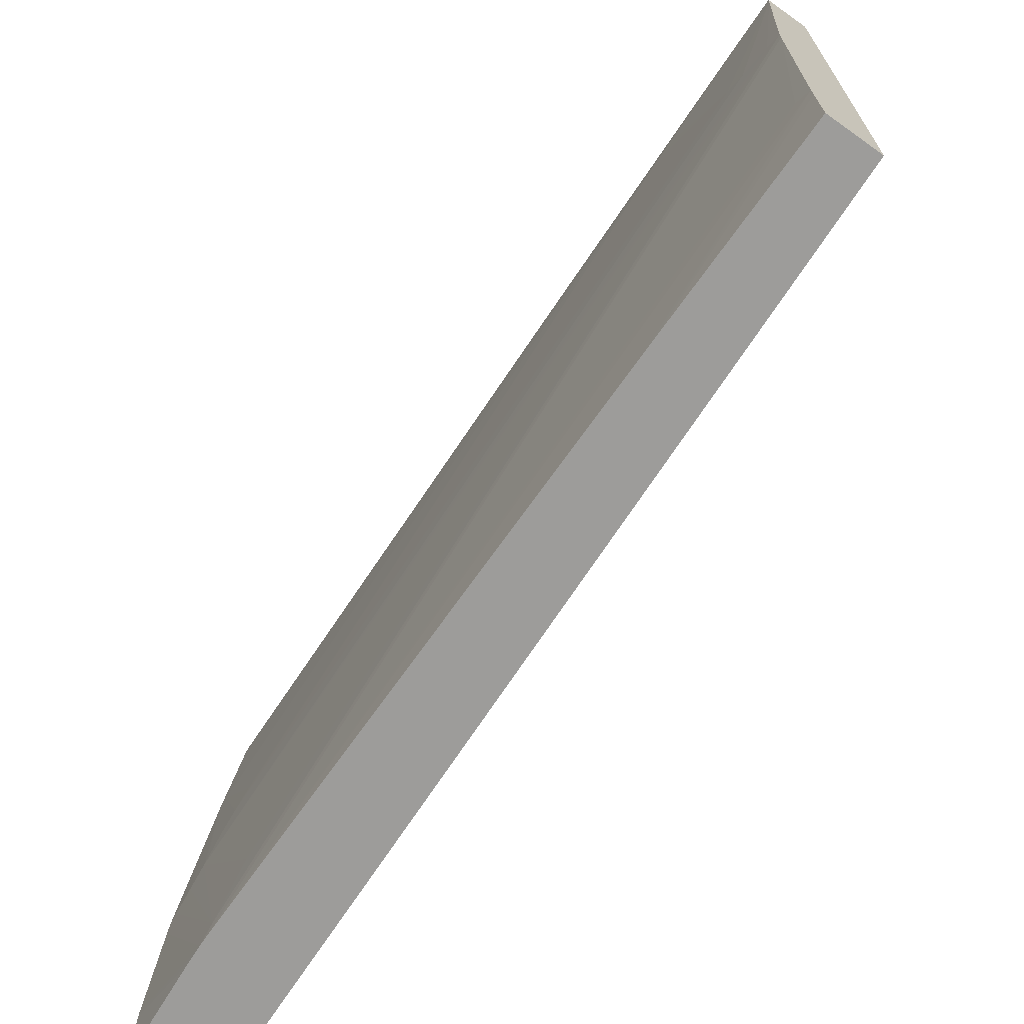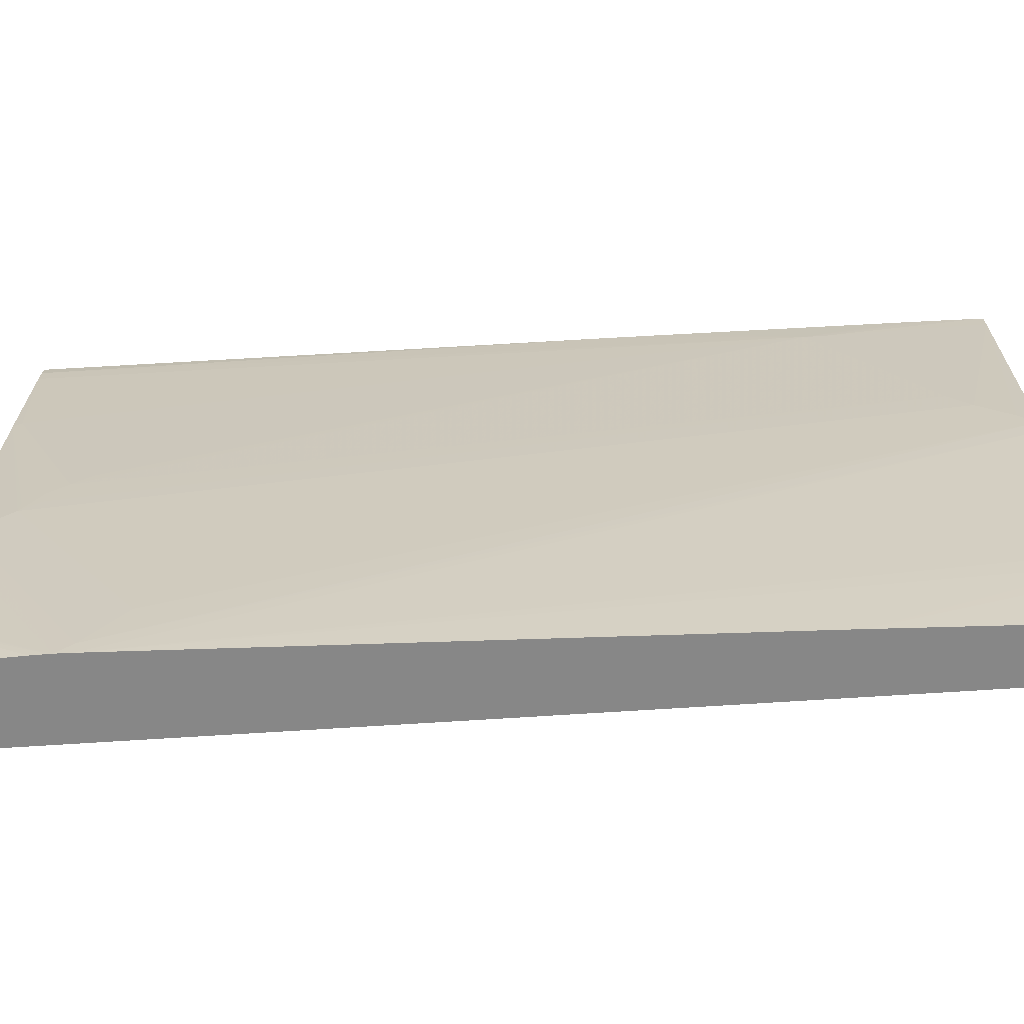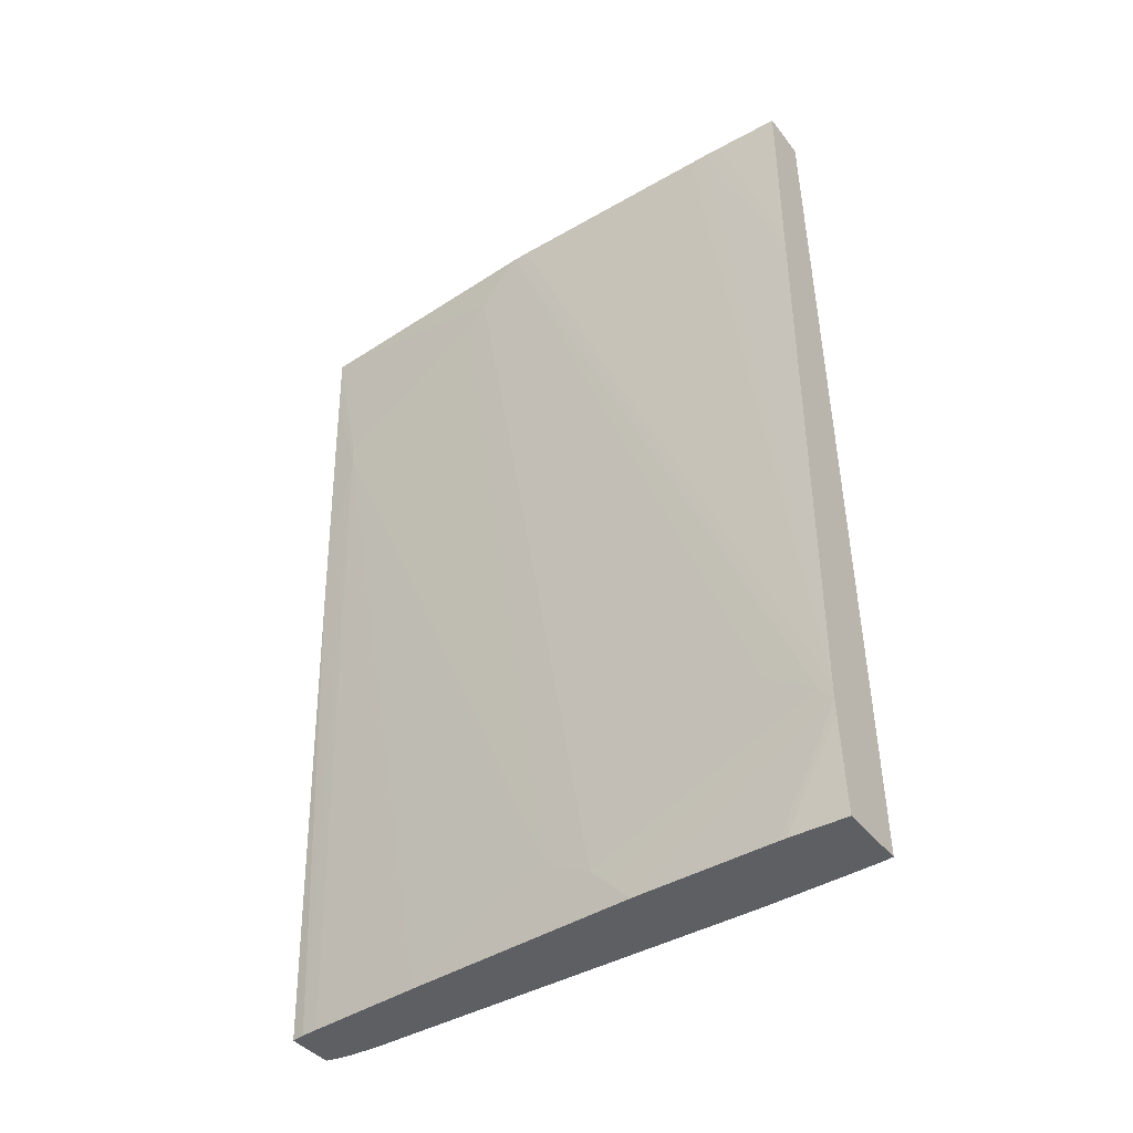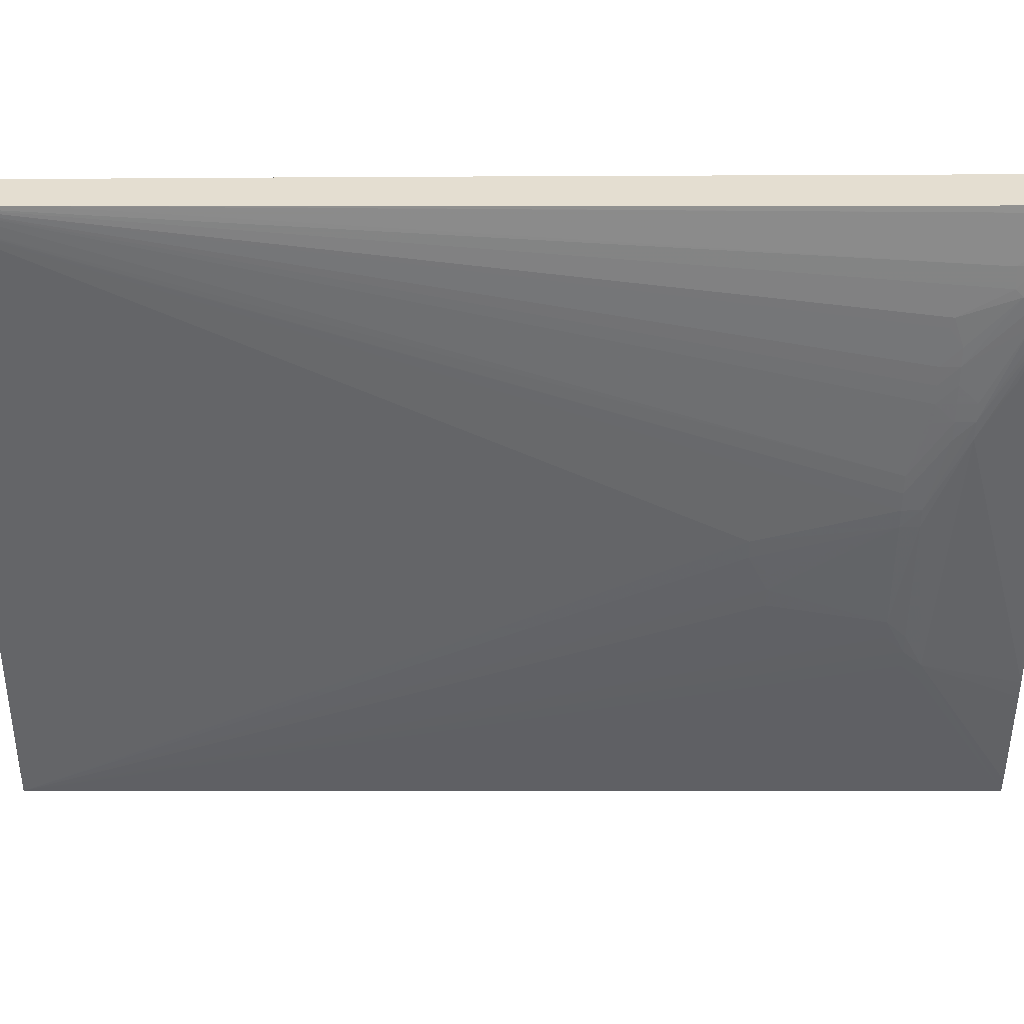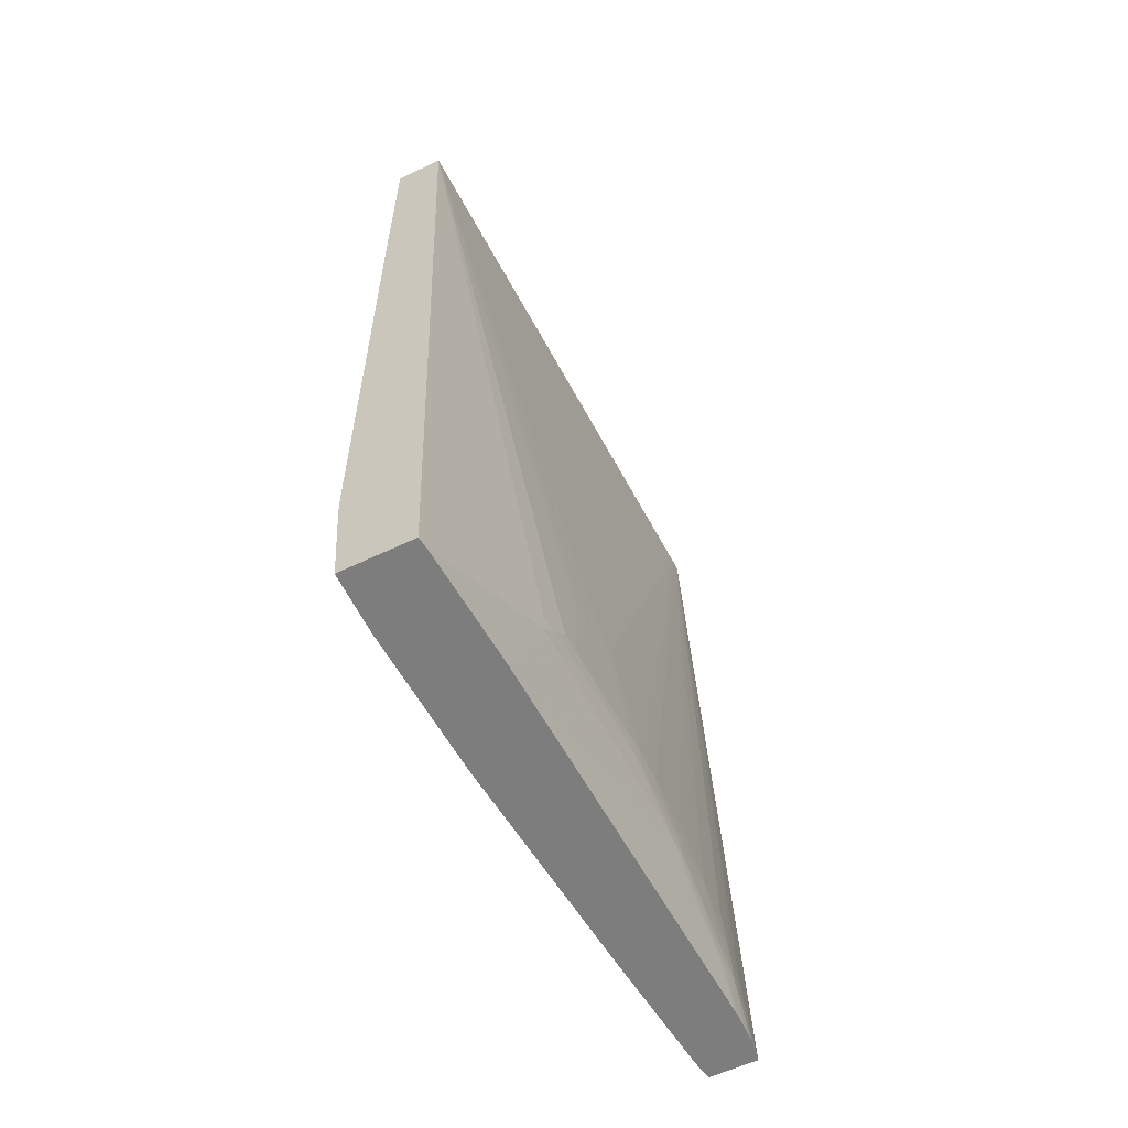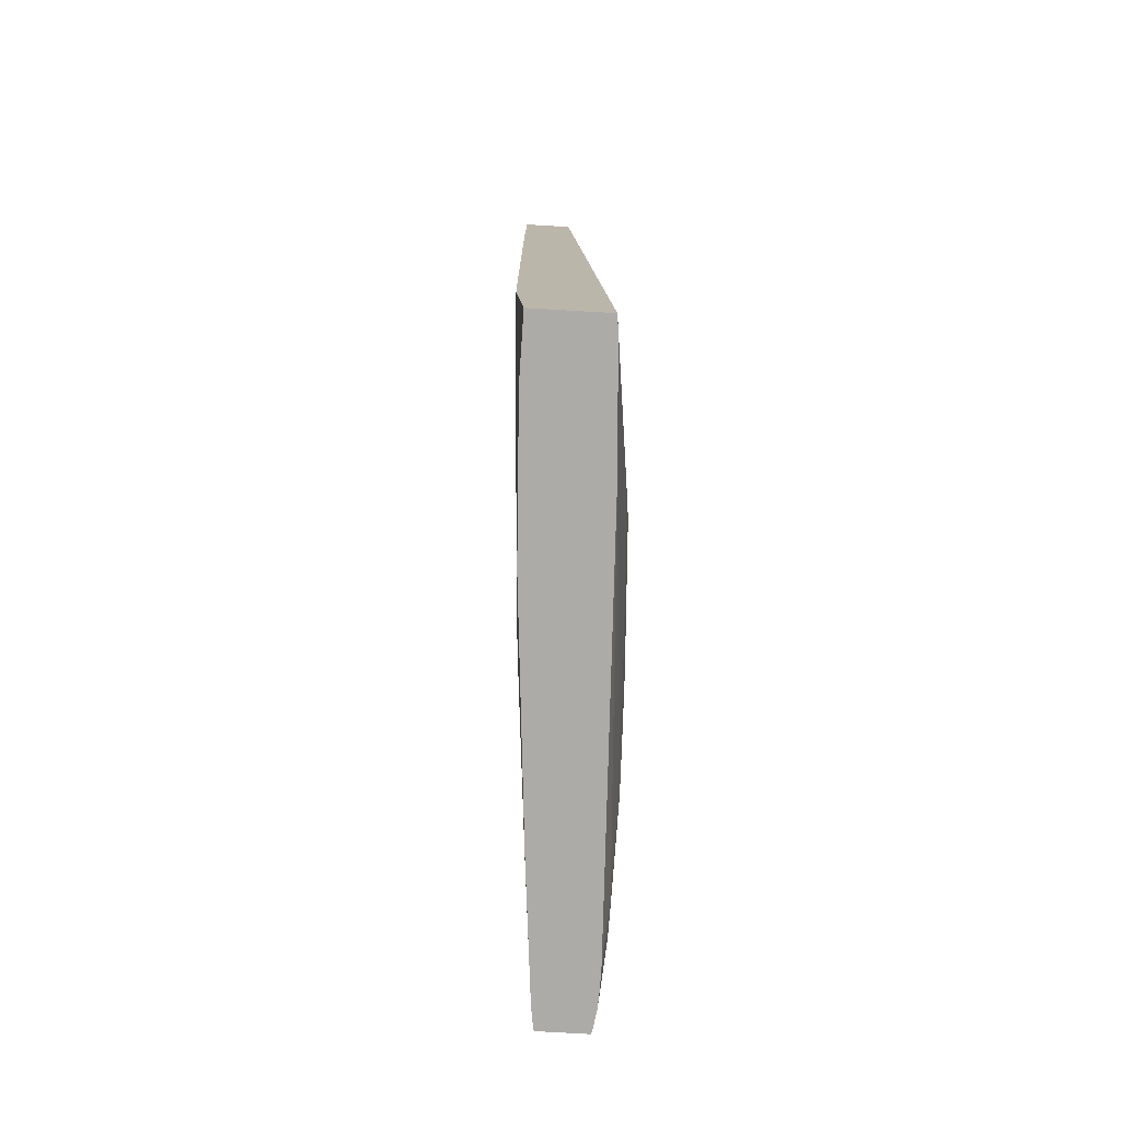
<metadata>
{"format":"obj","ext":"obj","renderer":"f3d","projection":"perspective","resolution":1024,"background":"white","views":[{"elev":-70.1,"azim":-35.4,"up":"+Y"},{"elev":-62.5,"azim":-88.3,"up":"+Y"},{"elev":-40.5,"azim":-55.8,"up":"+Z"},{"elev":36.5,"azim":87.7,"up":"+Y"},{"elev":-59.2,"azim":26.2,"up":"+Z"},{"elev":-76.5,"azim":-3.3,"up":"+Z"}]}
</metadata>
<code>
v -0.5502 -0.4434 0.06309
v -0.5506 -0.4079 0.06309
v -0.4967 -0.4434 0.06309
v -0.5555 -0.4434 0.1334
v -0.5506 -0.4007 0.06309
v -0.4956 -0.433 0.06309
v -0.4808 -0.3201 0.1312
v -0.4823 -0.3326 0.1312
v -0.4808 -0.3201 0.1437
v -0.5224 -0.4434 0.7071
v -0.5561 -0.4434 0.1437
v -0.5505 -0.3954 0.06309
v -0.4949 -0.4205 0.06309
v -0.4742 -0.1444 0.1186
v -0.4747 -0.2071 0.1437
v -0.4786 -0.295 0.1437
v -0.4792 -0.3075 0.1437
v -0.4927 -0.3828 0.06309
v -0.4912 -0.3577 0.06309
v -0.4905 -0.3449 0.06309
v -0.5092 -0.006282 0.7071
v -0.5586 -0.4434 0.7071
v -0.4784 -0.295 0.1563
v -0.4823 -0.2824 0.2315
v -0.4816 -0.2698 0.2315
v -0.4811 -0.2573 0.2315
v -0.481 -0.2322 0.2441
v -0.4805 -0.2197 0.2441
v -0.5563 -0.4434 0.1459
v -0.5463 -0.3002 0.06309
v -0.474 -0.1318 0.1186
v -0.4743 -0.1946 0.1437
v -0.4762 -0.1067 0.09714
v -0.4753 -0.1192 0.106
v -0.4746 -0.2071 0.1563
v -0.4777 -0.2824 0.1563
v -0.4808 -0.04395 0.06309
v -0.4769 -0.07725 0.0868
v -0.5092 -0.005188 0.7071
v -0.4743 -0.1946 0.1563
v -0.4741 -0.182 0.1563
v -0.5589 -0.3954 0.7071
v -0.5585 -0.4434 0.5704
v -0.4806 -0.2447 0.2315
v -0.5565 -0.4434 0.1563
v -0.5561 -0.433 0.1563
v -0.5457 -0.2824 0.06839
v -0.5457 -0.2876 0.06309
v -0.4768 -0.06907 0.08655
v -0.4762 -0.06907 0.09348
v -0.4742 -0.1192 0.1186
v -0.4739 -0.1318 0.1312
v -0.4739 -0.1444 0.1312
v -0.4807 -0.0387 0.06309
v -0.5092 -0.004882 0.7071
v -0.4742 -0.1695 0.1563
v -0.5589 -0.3828 0.7071
v -0.5585 -0.4434 0.5578
v -0.5586 -0.3702 0.696
v -0.5555 -0.2071 0.7071
v -0.5547 -0.3954 0.1814
v -0.5451 -0.2573 0.09348
v -0.5455 -0.2698 0.08093
v -0.5551 -0.1946 0.7071
v -0.5318 -0.112 0.06309
v -0.4769 -0.0587 0.08673
v -0.477 -0.05034 0.08762
v -0.4767 -0.05533 0.09247
v -0.4748 -0.09418 0.1312
v -0.4745 -0.1067 0.1312
v -0.4742 -0.1192 0.1312
v -0.4745 -0.1192 0.1437
v -0.4743 -0.1318 0.1437
v -0.481 -0.02615 0.06309
v -0.5093 0.003562 0.7071
v -0.4744 -0.1569 0.1563
v -0.5445 -0.2447 0.106
v -0.5436 -0.2322 0.106
v -0.5441 -0.2447 0.09348
v -0.5541 -0.182 0.696
v -0.5524 -0.1619 0.673
v -0.5402 -0.008557 0.7071
v -0.5316 -0.1067 0.06839
v -0.5233 -0.01884 0.06309
v -0.4775 -0.04509 0.09247
v -0.477 -0.05003 0.096
v -0.4816 -0.01381 0.06309
v -0.4755 -0.08162 0.1312
v -0.4754 -0.09418 0.1437
v -0.4749 -0.1067 0.1437
v -0.477 -0.05003 0.1002
v -0.5069 0.003562 0.6457
v -0.5391 0.003562 0.7071
v -0.4767 -0.06907 0.1401
v -0.477 -0.06246 0.1377
v -0.4777 -0.04509 0.1051
v -0.4796 -0.0314 0.106
v -0.543 -0.2197 0.1186
v -0.5508 -0.1444 0.6583
v -0.5391 0.003562 0.705
v -0.5398 -0.01228 0.6627
v -0.5423 -0.2071 0.1312
v -0.5389 -0.01884 0.583
v -0.5218 -0.006282 0.06309
v -0.4793 -0.0314 0.09348
v -0.4835 -0.0007695 0.06309
v -0.5049 0.003562 0.5955
v -0.5392 -0.01884 0.5955
v -0.5388 0.003562 0.6928
v -0.5383 0.003562 0.6684
v -0.538 0.003562 0.6556
v -0.5376 0.003562 0.643
v -0.5339 0.003562 0.5077
v -0.5336 0.003562 0.4951
v -0.5332 0.003562 0.4826
v -0.5328 0.003562 0.47
v -0.5325 0.003562 0.4574
v -0.52 0.003562 0.06309
v -0.5321 0.003562 0.4449
v -0.4844 0.003562 0.06309
v -0.5386 0.003562 0.6805
f 1 2 5
f 1 5 12
f 1 12 30
f 1 30 48
f 1 48 65
f 1 65 84
f 1 84 104
f 1 104 118
f 1 118 120
f 1 120 106
f 1 106 87
f 1 87 74
f 1 74 54
f 1 54 37
f 1 37 20
f 1 20 19
f 1 19 18
f 1 18 13
f 1 13 6
f 1 6 3
f 1 3 10
f 1 10 22
f 1 22 43
f 1 43 58
f 1 58 45
f 1 45 29
f 1 29 11
f 1 11 4
f 1 4 2
f 2 4 5
f 3 6 7
f 3 7 8
f 3 8 9
f 3 9 10
f 4 11 5
f 5 11 12
f 6 13 7
f 7 14 15
f 7 15 16
f 7 16 17
f 7 17 9
f 7 9 8
f 7 13 18
f 7 18 19
f 7 19 20
f 7 20 14
f 9 17 10
f 10 21 39
f 10 39 55
f 10 55 75
f 10 75 93
f 10 93 82
f 10 82 64
f 10 64 60
f 10 60 57
f 10 57 42
f 10 42 22
f 10 17 23
f 10 23 24
f 10 24 25
f 10 25 26
f 10 26 27
f 10 27 28
f 10 28 21
f 11 29 12
f 12 29 30
f 14 31 32
f 14 32 15
f 14 20 33
f 14 33 34
f 14 34 31
f 15 32 35
f 15 35 36
f 15 36 16
f 16 36 17
f 17 36 23
f 20 37 38
f 20 38 33
f 21 28 40
f 21 40 41
f 21 41 39
f 22 42 43
f 23 36 24
f 24 36 25
f 25 36 26
f 26 44 27
f 26 36 35
f 26 35 44
f 27 44 35
f 27 35 28
f 28 35 40
f 29 45 46
f 29 46 47
f 29 47 30
f 30 47 48
f 31 34 38
f 31 38 49
f 31 49 50
f 31 50 51
f 31 51 52
f 31 52 53
f 31 53 32
f 32 40 35
f 32 53 40
f 33 38 34
f 37 54 38
f 38 54 49
f 39 41 55
f 40 53 41
f 41 53 56
f 41 56 55
f 42 57 43
f 43 57 58
f 45 58 57
f 45 57 59
f 45 59 60
f 45 60 46
f 46 61 62
f 46 62 63
f 46 63 47
f 46 60 64
f 46 64 61
f 47 63 65
f 47 65 48
f 49 54 66
f 49 66 50
f 50 66 67
f 50 67 68
f 50 68 69
f 50 69 51
f 51 69 70
f 51 70 71
f 51 71 52
f 52 71 72
f 52 72 73
f 52 73 56
f 52 56 53
f 54 74 66
f 55 56 75
f 56 73 72
f 56 72 76
f 56 76 75
f 57 60 59
f 61 64 62
f 62 77 78
f 62 78 79
f 62 79 65
f 62 65 63
f 62 64 80
f 62 80 81
f 62 81 77
f 64 82 80
f 65 79 78
f 65 78 83
f 65 83 84
f 66 74 67
f 67 85 86
f 67 86 68
f 67 74 87
f 67 87 85
f 68 86 69
f 69 88 89
f 69 89 90
f 69 90 70
f 69 86 91
f 69 91 88
f 70 90 72
f 70 72 71
f 72 90 75
f 72 75 76
f 75 92 107
f 75 107 120
f 75 120 118
f 75 118 119
f 75 119 117
f 75 117 116
f 75 116 115
f 75 115 114
f 75 114 113
f 75 113 112
f 75 112 111
f 75 111 110
f 75 110 121
f 75 121 109
f 75 109 100
f 75 100 93
f 75 90 89
f 75 89 94
f 75 94 95
f 75 95 96
f 75 96 97
f 75 97 92
f 77 98 78
f 77 81 99
f 77 99 98
f 78 98 83
f 80 82 81
f 81 82 99
f 82 93 100
f 82 100 101
f 82 101 99
f 83 98 102
f 83 102 103
f 83 103 84
f 84 103 104
f 85 105 91
f 85 91 86
f 85 87 105
f 87 106 105
f 88 95 94
f 88 94 89
f 88 91 95
f 91 105 96
f 91 96 95
f 92 97 106
f 92 106 107
f 96 105 97
f 97 105 106
f 98 99 103
f 98 103 102
f 99 101 108
f 99 108 103
f 100 109 108
f 100 108 101
f 103 108 110
f 103 110 111
f 103 111 112
f 103 112 113
f 103 113 114
f 103 114 115
f 103 115 116
f 103 116 117
f 103 117 104
f 104 117 119
f 104 119 118
f 106 120 107
f 108 109 121
f 108 121 110

</code>
